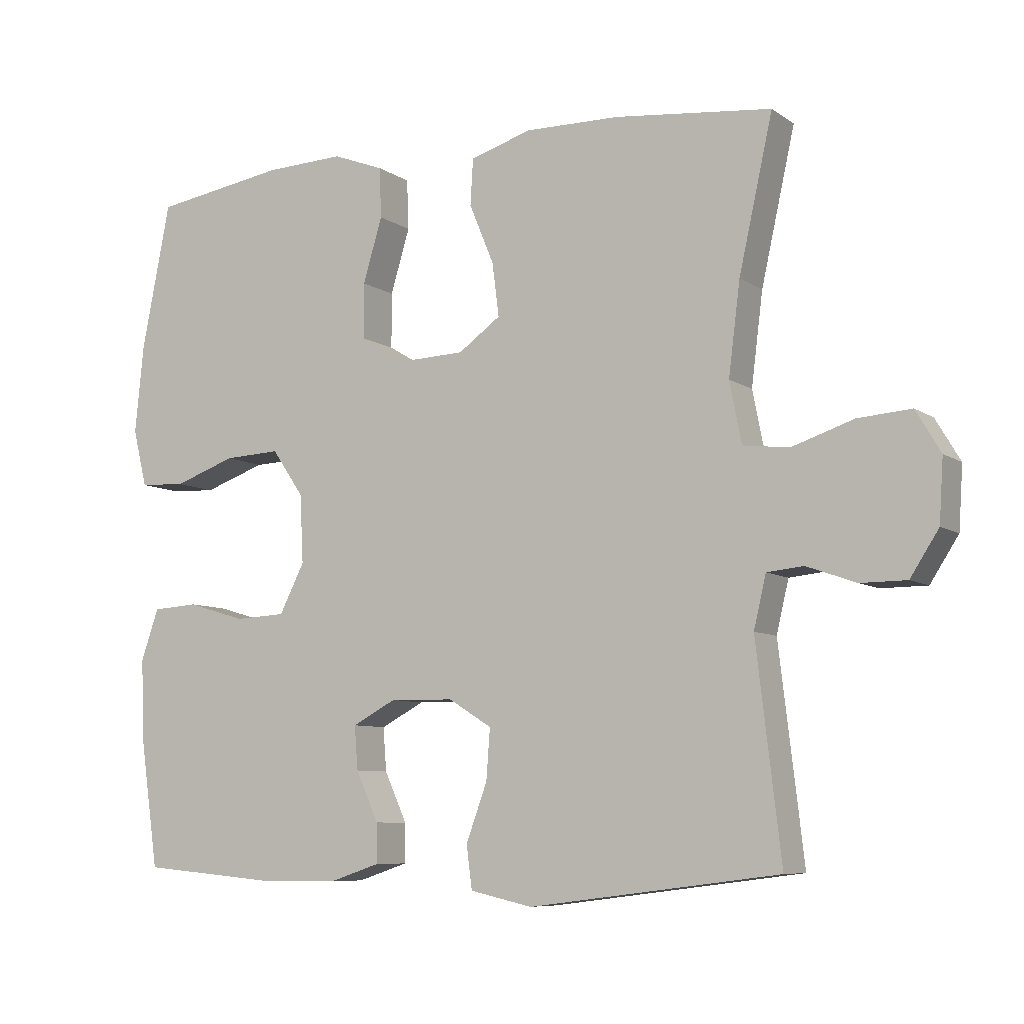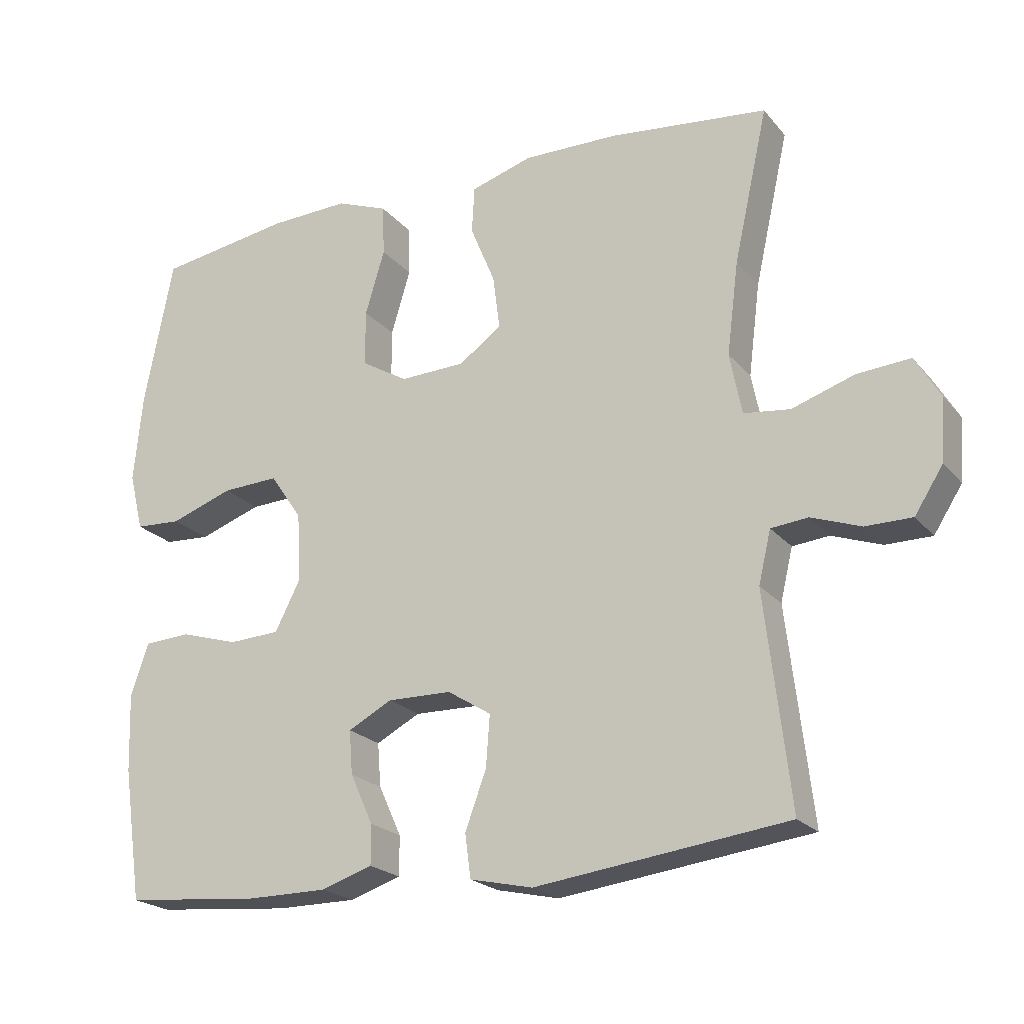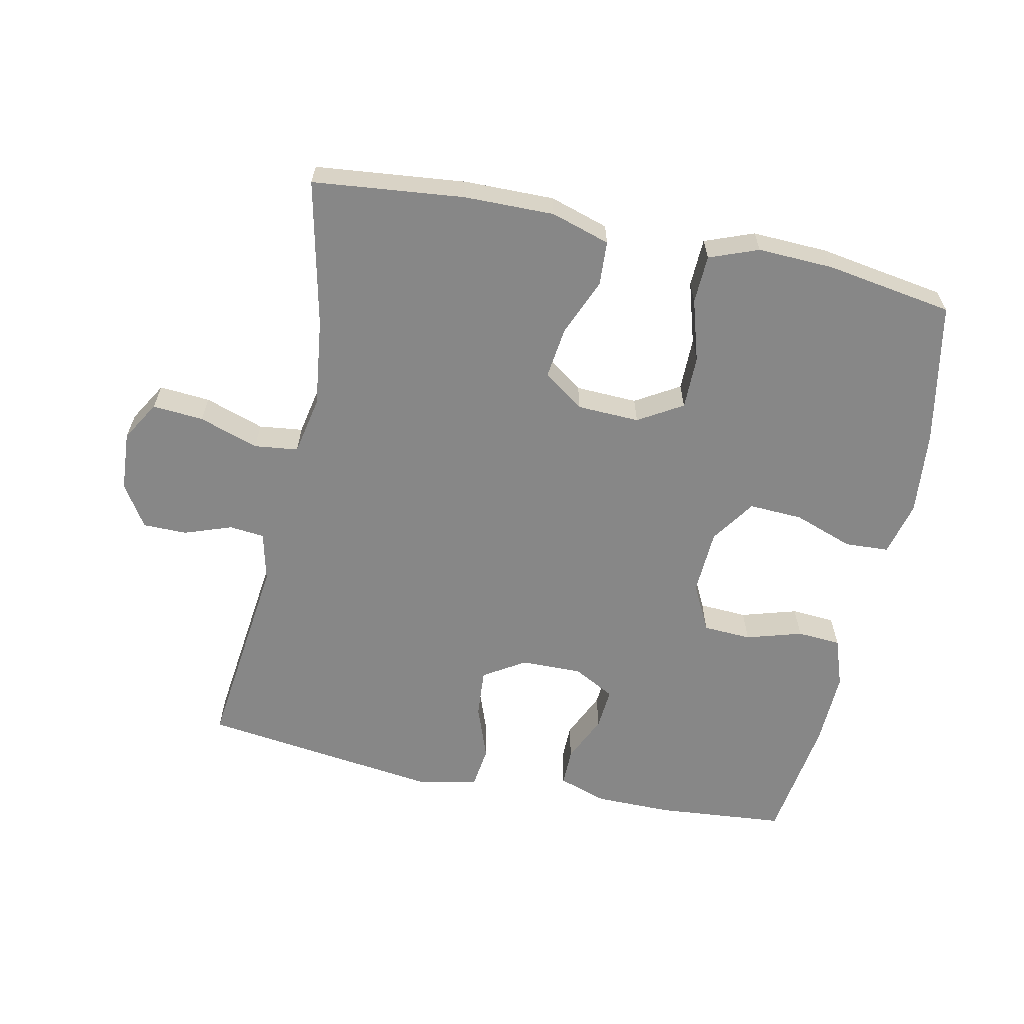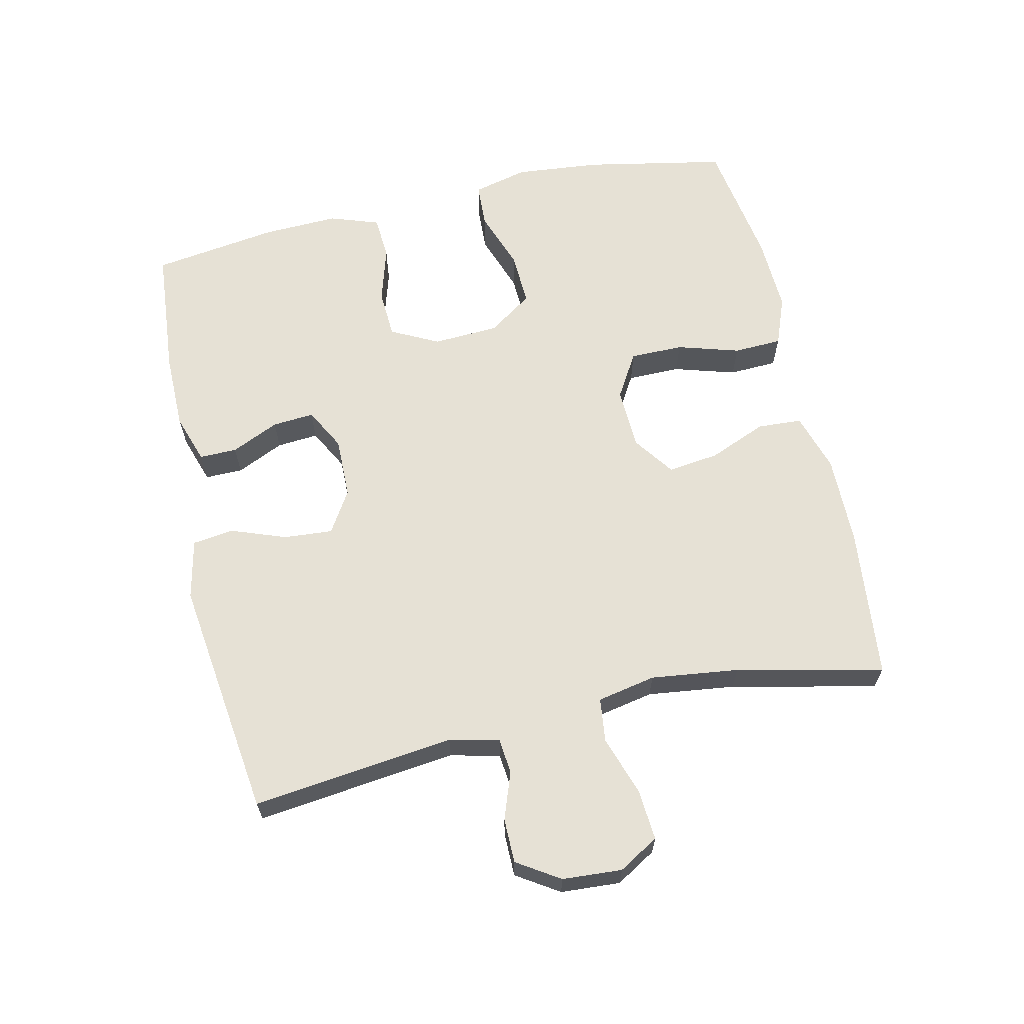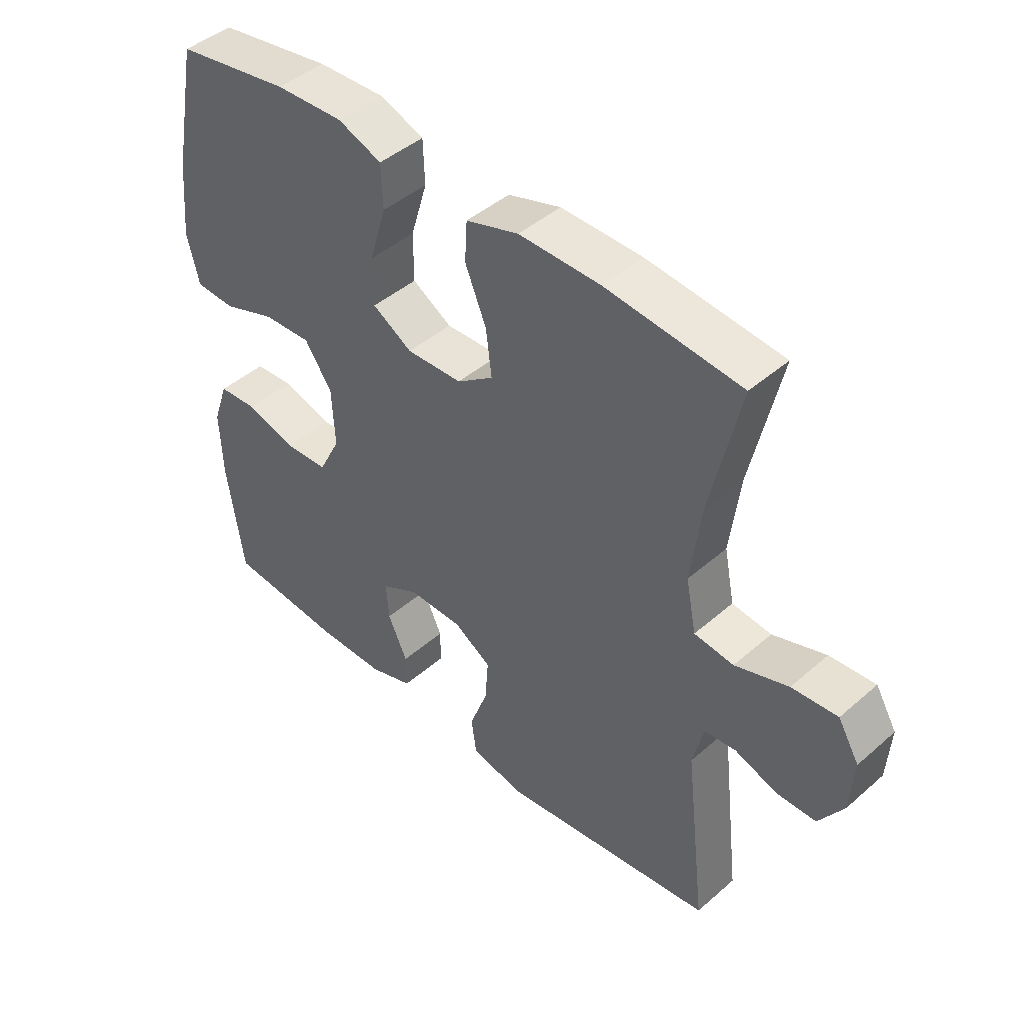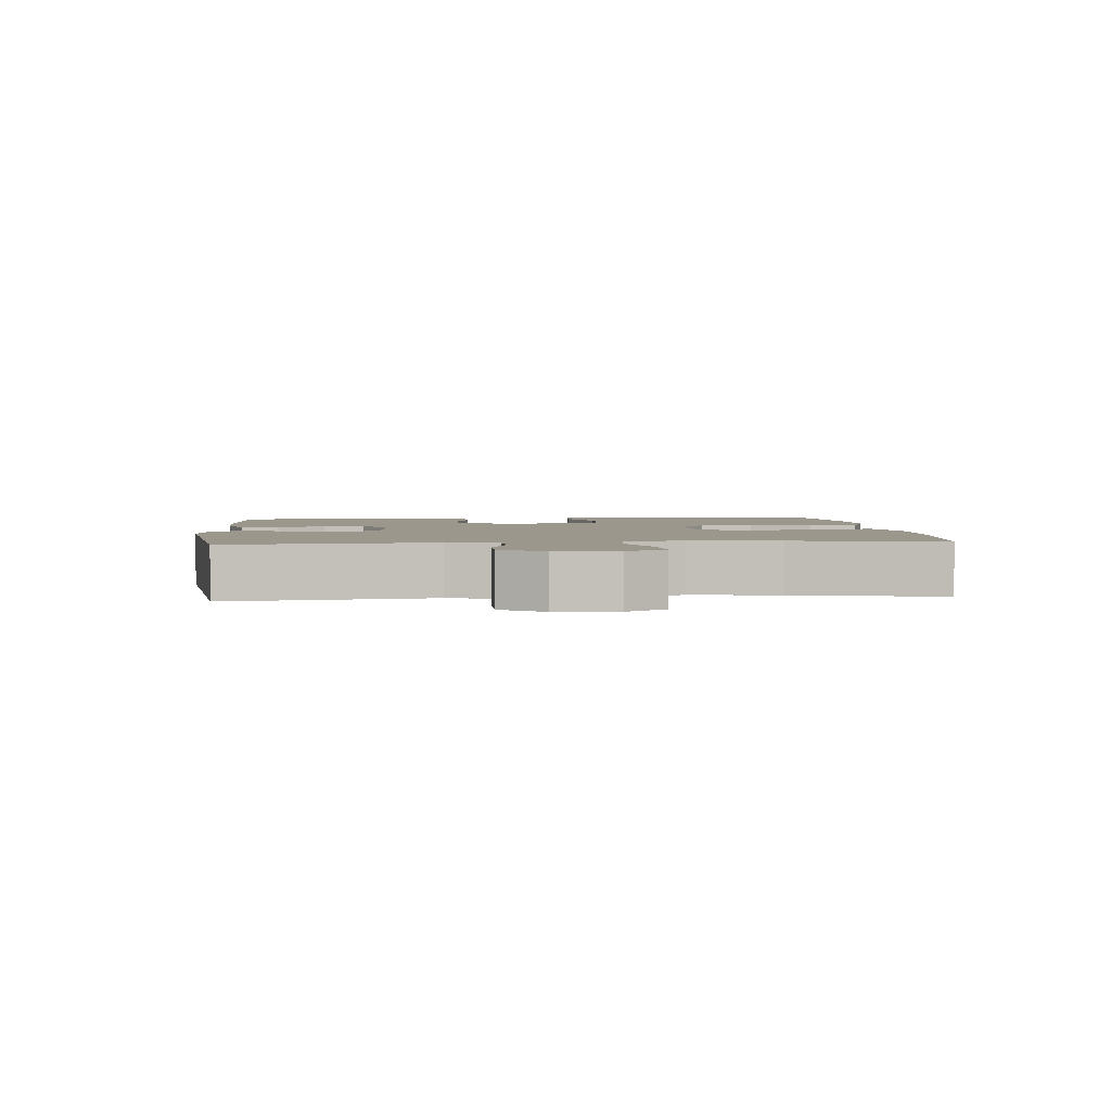
<metadata>
{"format":"obj","ext":"obj","renderer":"f3d","projection":"perspective","resolution":1024,"background":"white","views":[{"elev":-7.7,"azim":-150.5,"up":"+Z"},{"elev":-21.4,"azim":-151.7,"up":"+Z"},{"elev":-62.4,"azim":-11.9,"up":"+Y"},{"elev":64.2,"azim":-102.7,"up":"+Y"},{"elev":44.4,"azim":-135.4,"up":"+Z"},{"elev":2.9,"azim":-95.2,"up":"+Y"}]}
</metadata>
<code>
o path7666
v 0.3308 0.0375 0.5352
v 0.2149 0.0375 0.5396
v 0.1399 0.0375 0.511
v 0.1371 0.0375 0.4371
v 0.1654 0.0375 0.3425
v 0.1654 0.0375 0.2611
v 0.09777 0.0375 0.2206
v 0.002712 0.0375 0.2242
v -0.05948 0.0375 0.2687
v -0.04973 0.0375 0.347
v -0.0135 0.0375 0.4345
v -0.01744 0.0375 0.5026
v -0.1073 0.0375 0.5303
v -0.2455 0.0375 0.5286
v -0.4765 0.0375 0.5043
v -0.4268 0.0375 0.2805
v -0.4098 0.0375 0.1459
v -0.4275 0.0375 0.05646
v -0.4948 0.0375 0.04835
v -0.5855 0.0375 0.07863
v -0.6636 0.0375 0.08463
v -0.6997 0.0375 0.02354
v -0.6937 0.0375 -0.06773
v -0.6521 0.0375 -0.1324
v -0.5846 0.0375 -0.1327
v -0.5121 0.0375 -0.1069
v -0.4583 0.0375 -0.1123
v -0.4403 0.0375 -0.1884
v -0.4765 0.0375 -0.4976
v -0.1097 0.0375 -0.5449
v -0.01825 0.0375 -0.5246
v -0.009968 0.0375 -0.4615
v -0.04081 0.0375 -0.3776
v -0.04642 0.0375 -0.3032
v 0.01691 0.0375 -0.2637
v 0.1103 0.0375 -0.2621
v 0.1743 0.0375 -0.296
v 0.1694 0.0375 -0.3597
v 0.1363 0.0375 -0.4324
v 0.136 0.0375 -0.49
v 0.2105 0.0375 -0.5147
v 0.3277 0.0375 -0.5151
v 0.5252 0.0375 -0.4976
v 0.5527 0.0375 -0.3052
v 0.5565 0.0375 -0.1902
v 0.5305 0.0375 -0.1151
v 0.4637 0.0375 -0.1108
v 0.3781 0.0375 -0.1362
v 0.3042 0.0375 -0.1323
v 0.2674 0.0375 -0.06002
v 0.2725 0.0375 0.04026
v 0.319 0.0375 0.1082
v 0.4012 0.0375 0.1044
v 0.4922 0.0375 0.07211
v 0.5594 0.0375 0.07566
v 0.5799 0.0375 0.1594
v 0.5674 0.0375 0.2884
v 0.5252 0.0375 0.5043
v 0.3308 -0.0375 0.5352
v 0.2149 -0.0375 0.5396
v 0.1399 -0.0375 0.511
v 0.1371 -0.0375 0.4371
v 0.1654 -0.0375 0.3425
v 0.1654 -0.0375 0.2611
v 0.09777 -0.0375 0.2206
v 0.002712 -0.0375 0.2242
v -0.05948 -0.0375 0.2687
v -0.04973 -0.0375 0.347
v -0.0135 -0.0375 0.4345
v -0.01744 -0.0375 0.5026
v -0.1073 -0.0375 0.5303
v -0.2455 -0.0375 0.5286
v -0.4765 -0.0375 0.5043
v -0.4268 -0.0375 0.2805
v -0.4098 -0.0375 0.1459
v -0.4275 -0.0375 0.05646
v -0.4948 -0.0375 0.04835
v -0.5855 -0.0375 0.07863
v -0.6636 -0.0375 0.08463
v -0.6997 -0.0375 0.02354
v -0.6937 -0.0375 -0.06773
v -0.6521 -0.0375 -0.1324
v -0.5846 -0.0375 -0.1327
v -0.5121 -0.0375 -0.1069
v -0.4583 -0.0375 -0.1123
v -0.4403 -0.0375 -0.1884
v -0.4765 -0.0375 -0.4976
v -0.1097 -0.0375 -0.5449
v -0.01825 -0.0375 -0.5246
v -0.009968 -0.0375 -0.4615
v -0.04081 -0.0375 -0.3776
v -0.04642 -0.0375 -0.3032
v 0.01691 -0.0375 -0.2637
v 0.1103 -0.0375 -0.2621
v 0.1743 -0.0375 -0.296
v 0.1694 -0.0375 -0.3597
v 0.1363 -0.0375 -0.4324
v 0.136 -0.0375 -0.49
v 0.2105 -0.0375 -0.5147
v 0.3277 -0.0375 -0.5151
v 0.5252 -0.0375 -0.4976
v 0.5527 -0.0375 -0.3052
v 0.5565 -0.0375 -0.1902
v 0.5305 -0.0375 -0.1151
v 0.4637 -0.0375 -0.1108
v 0.3781 -0.0375 -0.1362
v 0.3042 -0.0375 -0.1323
v 0.2674 -0.0375 -0.06002
v 0.2725 -0.0375 0.04026
v 0.319 -0.0375 0.1082
v 0.4012 -0.0375 0.1044
v 0.4922 -0.0375 0.07211
v 0.5594 -0.0375 0.07566
v 0.5799 -0.0375 0.1594
v 0.5674 -0.0375 0.2884
v 0.5252 -0.0375 0.5043
v 0.5594 0.0375 0.07566
v 0.5594 0.0375 0.07566
v 0.5799 0.0375 0.1594
v 0.5674 0.0375 0.2884
v 0.4922 0.0375 0.07211
v 0.5527 0.0375 -0.3052
v 0.5565 0.0375 -0.1902
v 0.5305 0.0375 -0.1151
v 0.5305 0.0375 -0.1151
v 0.5252 0.0375 -0.4976
v 0.5252 0.0375 -0.4976
v 0.4637 0.0375 -0.1108
v 0.5252 0.0375 0.5043
v 0.5252 0.0375 0.5043
v 0.4012 0.0375 0.1044
v 0.3781 0.0375 -0.1362
v 0.3308 0.0375 0.5352
v 0.3277 0.0375 -0.5151
v 0.319 0.0375 0.1082
v 0.3042 0.0375 -0.1323
v 0.2149 0.0375 0.5396
v 0.2105 0.0375 -0.5147
v 0.2725 0.0375 0.04026
v 0.2674 0.0375 -0.06002
v 0.1399 0.0375 0.511
v 0.1399 0.0375 0.511
v 0.136 0.0375 -0.49
v 0.136 0.0375 -0.49
v 0.1743 0.0375 -0.296
v 0.1743 0.0375 -0.296
v 0.1694 0.0375 -0.3597
v 0.1103 0.0375 -0.2621
v 0.1654 0.0375 0.3425
v 0.1654 0.0375 0.2611
v 0.1363 0.0375 -0.4324
v 0.09777 0.0375 0.2206
v 0.1371 0.0375 0.4371
v 0.01691 0.0375 -0.2637
v 0.002712 0.0375 0.2242
v -0.04642 0.0375 -0.3032
v -0.04642 0.0375 -0.3032
v -0.05948 0.0375 0.2687
v -0.05948 0.0375 0.2687
v -0.01825 0.0375 -0.5246
v -0.01825 0.0375 -0.5246
v -0.009968 0.0375 -0.4615
v -0.04081 0.0375 -0.3776
v -0.04973 0.0375 0.347
v -0.0135 0.0375 0.4345
v -0.01744 0.0375 0.5026
v -0.01744 0.0375 0.5026
v -0.1073 0.0375 0.5303
v -0.1097 0.0375 -0.5449
v -0.2455 0.0375 0.5286
v -0.4765 0.0375 -0.4976
v -0.4765 0.0375 -0.4976
v -0.4403 0.0375 -0.1884
v -0.4098 0.0375 0.1459
v -0.4275 0.0375 0.05646
v -0.4275 0.0375 0.05646
v -0.4268 0.0375 0.2805
v -0.4948 0.0375 0.04835
v -0.4583 0.0375 -0.1123
v -0.4583 0.0375 -0.1123
v -0.4765 0.0375 0.5043
v -0.4765 0.0375 0.5043
v -0.5121 0.0375 -0.1069
v -0.5855 0.0375 0.07863
v -0.5846 0.0375 -0.1327
v -0.6521 0.0375 -0.1324
v -0.6636 0.0375 0.08463
v -0.6636 0.0375 0.08463
v -0.6937 0.0375 -0.06773
v -0.6997 0.0375 0.02354
v 0.5594 -0.0375 0.07566
v 0.5594 -0.0375 0.07566
v 0.5799 -0.0375 0.1594
v 0.5674 -0.0375 0.2884
v 0.4922 -0.0375 0.07211
v 0.5527 -0.0375 -0.3052
v 0.5565 -0.0375 -0.1902
v 0.5305 -0.0375 -0.1151
v 0.5305 -0.0375 -0.1151
v 0.5252 -0.0375 -0.4976
v 0.5252 -0.0375 -0.4976
v 0.4637 -0.0375 -0.1108
v 0.5252 -0.0375 0.5043
v 0.5252 -0.0375 0.5043
v 0.4012 -0.0375 0.1044
v 0.3781 -0.0375 -0.1362
v 0.3308 -0.0375 0.5352
v 0.3277 -0.0375 -0.5151
v 0.319 -0.0375 0.1082
v 0.3042 -0.0375 -0.1323
v 0.2149 -0.0375 0.5396
v 0.2105 -0.0375 -0.5147
v 0.2725 -0.0375 0.04026
v 0.2674 -0.0375 -0.06002
v 0.1399 -0.0375 0.511
v 0.1399 -0.0375 0.511
v 0.136 -0.0375 -0.49
v 0.136 -0.0375 -0.49
v 0.1743 -0.0375 -0.296
v 0.1743 -0.0375 -0.296
v 0.1694 -0.0375 -0.3597
v 0.1103 -0.0375 -0.2621
v 0.1654 -0.0375 0.3425
v 0.1654 -0.0375 0.2611
v 0.1363 -0.0375 -0.4324
v 0.09777 -0.0375 0.2206
v 0.1371 -0.0375 0.4371
v 0.01691 -0.0375 -0.2637
v 0.002712 -0.0375 0.2242
v -0.04642 -0.0375 -0.3032
v -0.04642 -0.0375 -0.3032
v -0.05948 -0.0375 0.2687
v -0.05948 -0.0375 0.2687
v -0.01825 -0.0375 -0.5246
v -0.01825 -0.0375 -0.5246
v -0.009968 -0.0375 -0.4615
v -0.04081 -0.0375 -0.3776
v -0.04973 -0.0375 0.347
v -0.0135 -0.0375 0.4345
v -0.01744 -0.0375 0.5026
v -0.01744 -0.0375 0.5026
v -0.1073 -0.0375 0.5303
v -0.1097 -0.0375 -0.5449
v -0.2455 -0.0375 0.5286
v -0.4765 -0.0375 -0.4976
v -0.4765 -0.0375 -0.4976
v -0.4403 -0.0375 -0.1884
v -0.4098 -0.0375 0.1459
v -0.4275 -0.0375 0.05646
v -0.4275 -0.0375 0.05646
v -0.4268 -0.0375 0.2805
v -0.4948 -0.0375 0.04835
v -0.4583 -0.0375 -0.1123
v -0.4583 -0.0375 -0.1123
v -0.4765 -0.0375 0.5043
v -0.4765 -0.0375 0.5043
v -0.5121 -0.0375 -0.1069
v -0.5855 -0.0375 0.07863
v -0.5846 -0.0375 -0.1327
v -0.6521 -0.0375 -0.1324
v -0.6636 -0.0375 0.08463
v -0.6636 -0.0375 0.08463
v -0.6937 -0.0375 -0.06773
v -0.6997 -0.0375 0.02354
f 224 213 209
f 264 263 258
f 210 222 219
f 227 211 215
f 226 214 213
f 244 251 238
f 207 223 194
f 197 206 196
f 224 209 223
f 205 195 193
f 206 197 202
f 194 209 205
f 202 197 198
f 229 214 226
f 259 263 260
f 208 221 212
f 219 221 208
f 196 206 219
f 237 245 243
f 211 223 207
f 252 257 253
f 194 205 193
f 230 247 237
f 206 210 219
f 214 222 210
f 223 211 227
f 236 243 234
f 251 248 232
f 259 258 263
f 238 251 232
f 232 249 229
f 257 258 259
f 237 243 236
f 252 253 249
f 228 249 230
f 261 264 258
f 226 213 224
f 242 244 238
f 207 194 203
f 239 242 238
f 237 247 245
f 212 225 217
f 255 251 244
f 249 253 230
f 214 228 222
f 240 242 239
f 212 221 225
f 229 249 228
f 248 249 232
f 253 247 230
f 258 257 252
f 223 209 194
f 219 208 196
f 229 228 214
f 196 208 200
f 193 195 191
f 118 56 114 192
f 56 57 115 114
f 54 55 113 112
f 44 45 103 102
f 45 125 199 103
f 127 44 102 201
f 46 47 105 104
f 57 130 204 115
f 53 54 112 111
f 47 48 106 105
f 58 1 59 116
f 42 43 101 100
f 52 53 111 110
f 48 49 107 106
f 1 2 60 59
f 41 42 100 99
f 51 52 110 109
f 49 50 108 107
f 50 51 109 108
f 2 142 216 60
f 144 41 99 218
f 146 38 96 220
f 36 37 95 94
f 5 6 64 63
f 39 40 98 97
f 38 39 97 96
f 6 7 65 64
f 4 5 63 62
f 3 4 62 61
f 35 36 94 93
f 7 8 66 65
f 157 35 93 231
f 8 159 233 66
f 161 32 90 235
f 32 33 91 90
f 10 11 69 68
f 11 167 241 69
f 12 13 71 70
f 30 31 89 88
f 33 34 92 91
f 9 10 68 67
f 13 14 72 71
f 172 30 88 246
f 28 29 87 86
f 17 176 250 75
f 16 17 75 74
f 18 19 77 76
f 180 28 86 254
f 182 16 74 256
f 14 15 73 72
f 26 27 85 84
f 19 20 78 77
f 25 26 84 83
f 24 25 83 82
f 20 188 262 78
f 23 24 82 81
f 22 23 81 80
f 21 22 80 79
f 150 135 139
f 190 184 189
f 136 145 148
f 153 141 137
f 152 139 140
f 170 164 177
f 133 120 149
f 123 122 132
f 150 149 135
f 131 119 121
f 132 128 123
f 120 131 135
f 128 124 123
f 155 152 140
f 185 186 189
f 134 138 147
f 145 134 147
f 122 145 132
f 163 169 171
f 137 133 149
f 178 179 183
f 120 119 131
f 156 163 173
f 132 145 136
f 140 136 148
f 149 153 137
f 162 160 169
f 177 158 174
f 185 189 184
f 164 158 177
f 158 155 175
f 183 185 184
f 163 162 169
f 178 175 179
f 154 156 175
f 187 184 190
f 152 150 139
f 168 164 170
f 133 129 120
f 165 164 168
f 163 171 173
f 138 143 151
f 181 170 177
f 175 156 179
f 140 148 154
f 166 165 168
f 138 151 147
f 155 154 175
f 174 158 175
f 179 156 173
f 184 178 183
f 149 120 135
f 145 122 134
f 155 140 154
f 122 126 134
f 119 117 121

</code>
